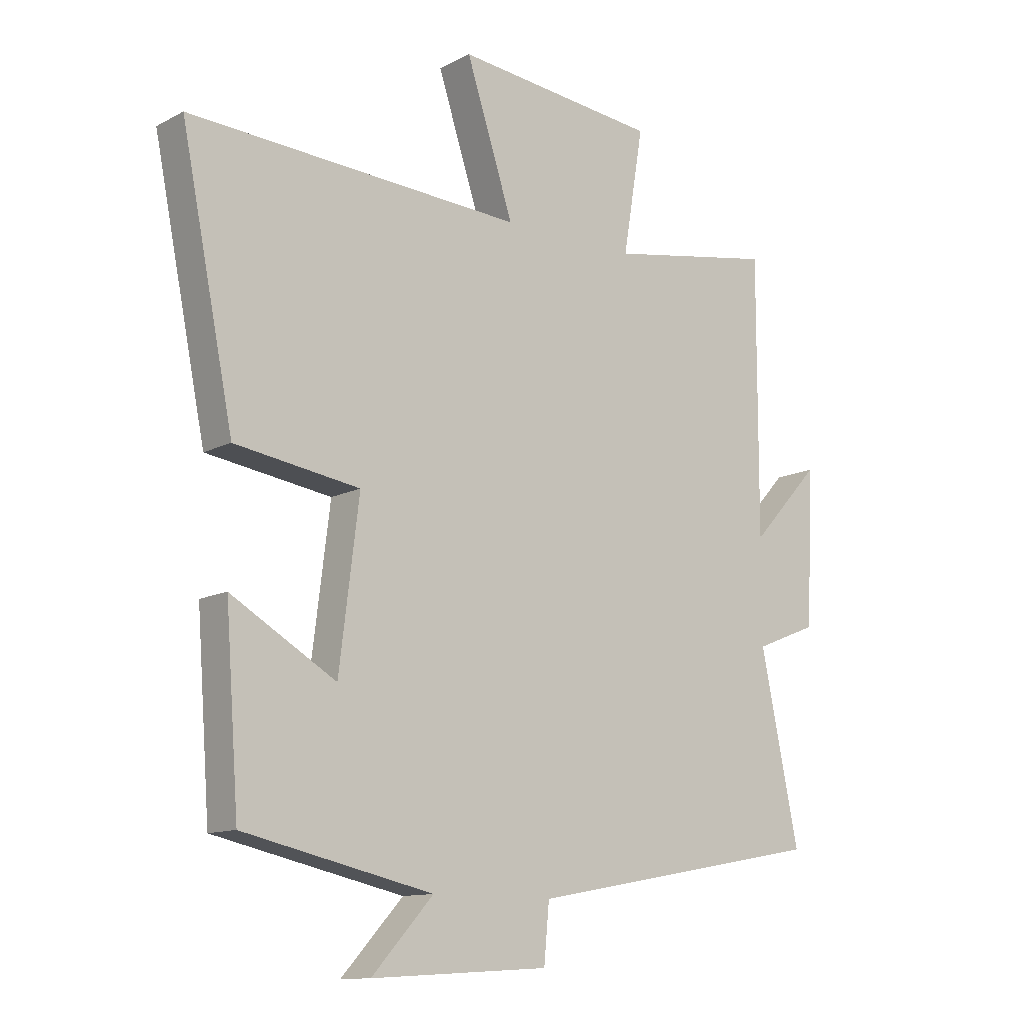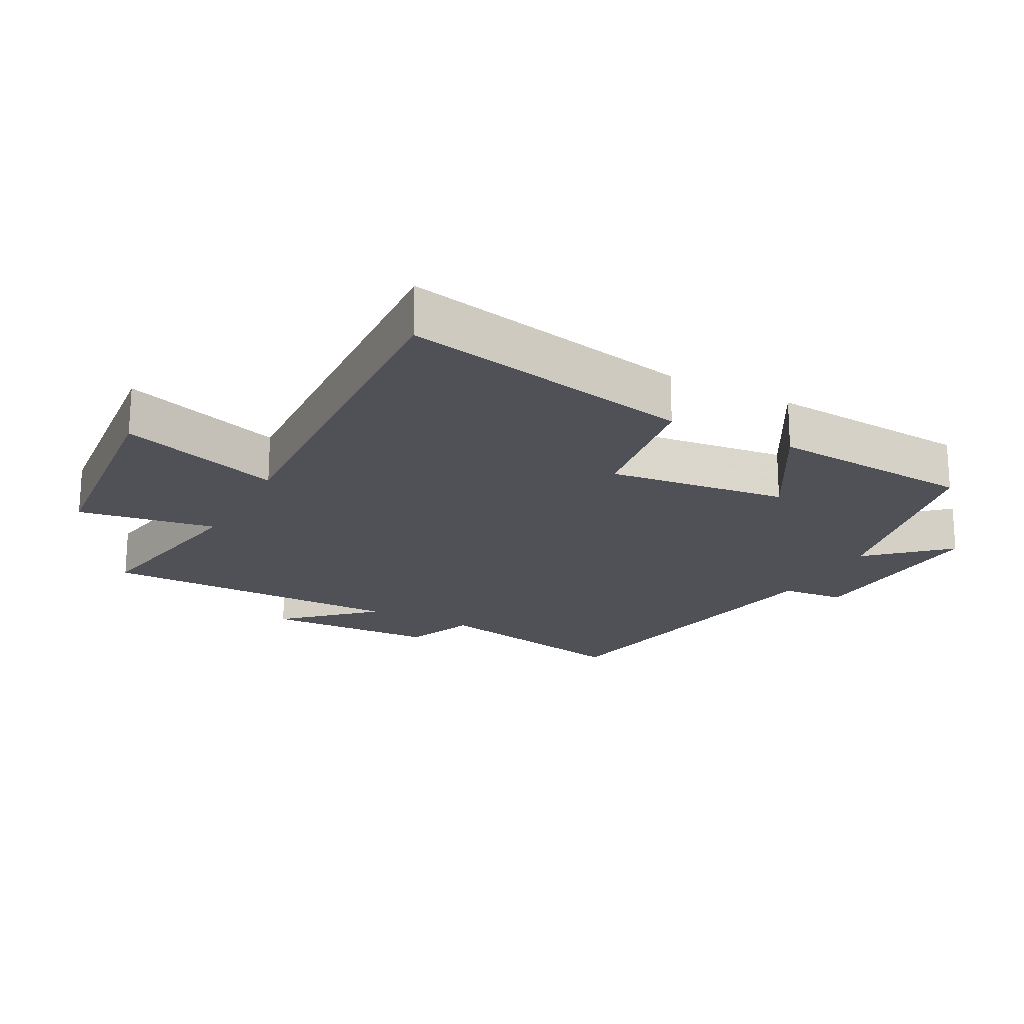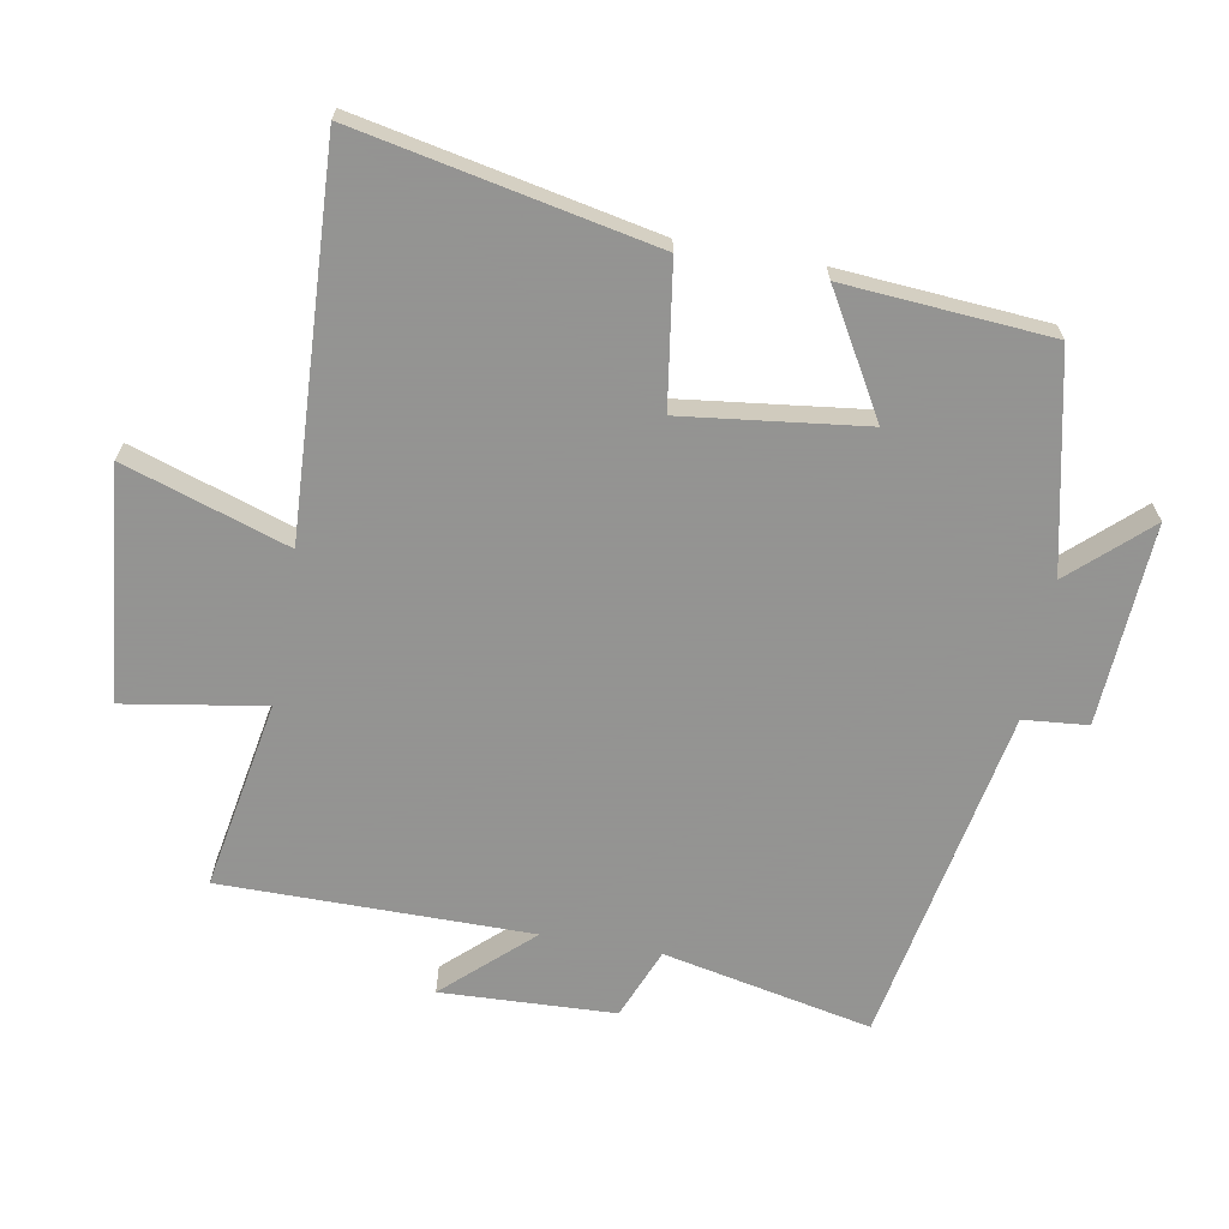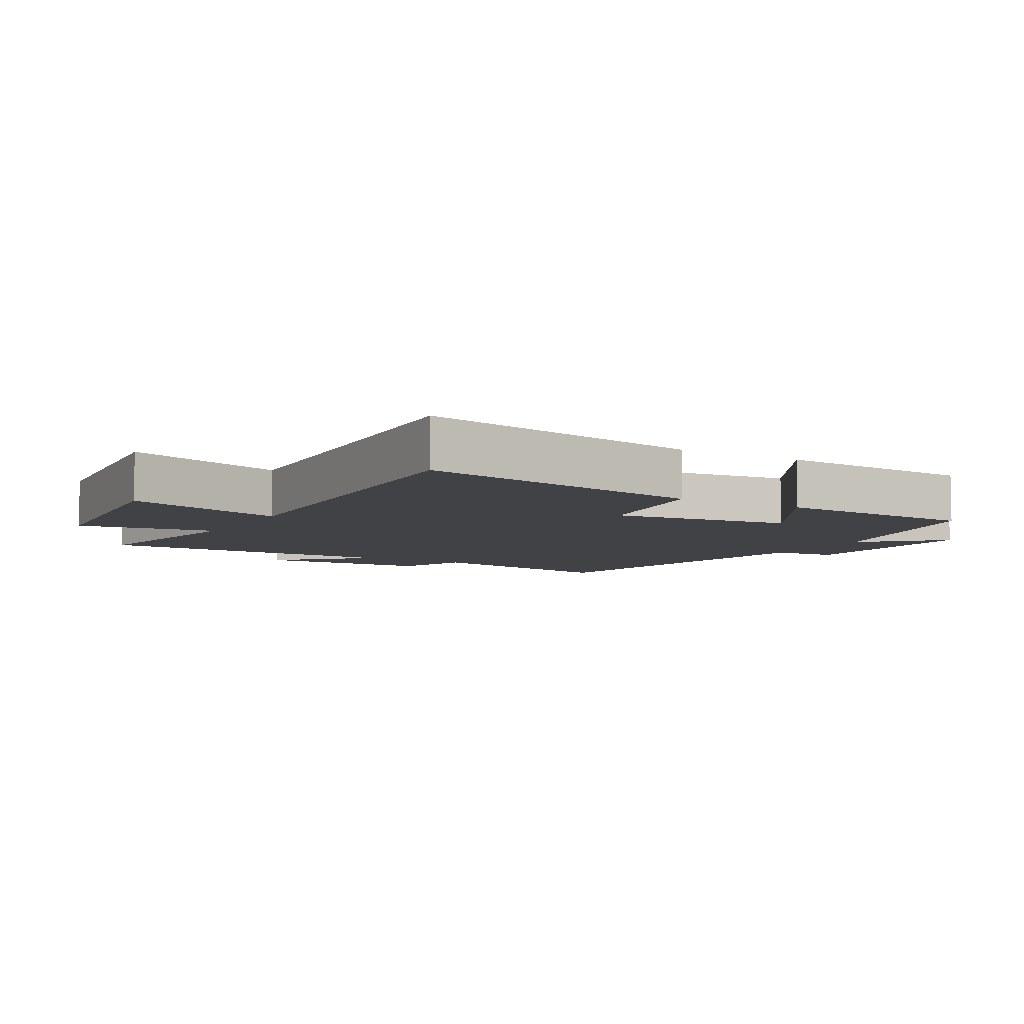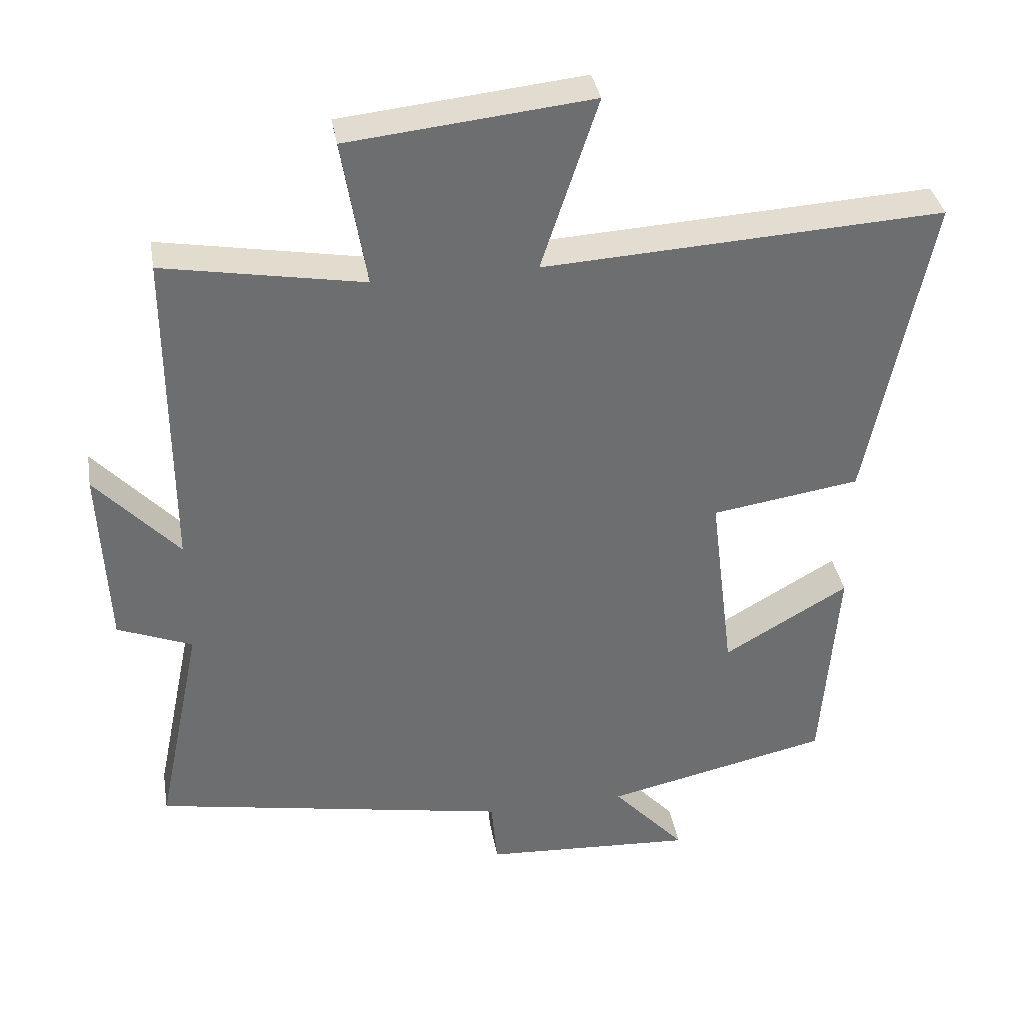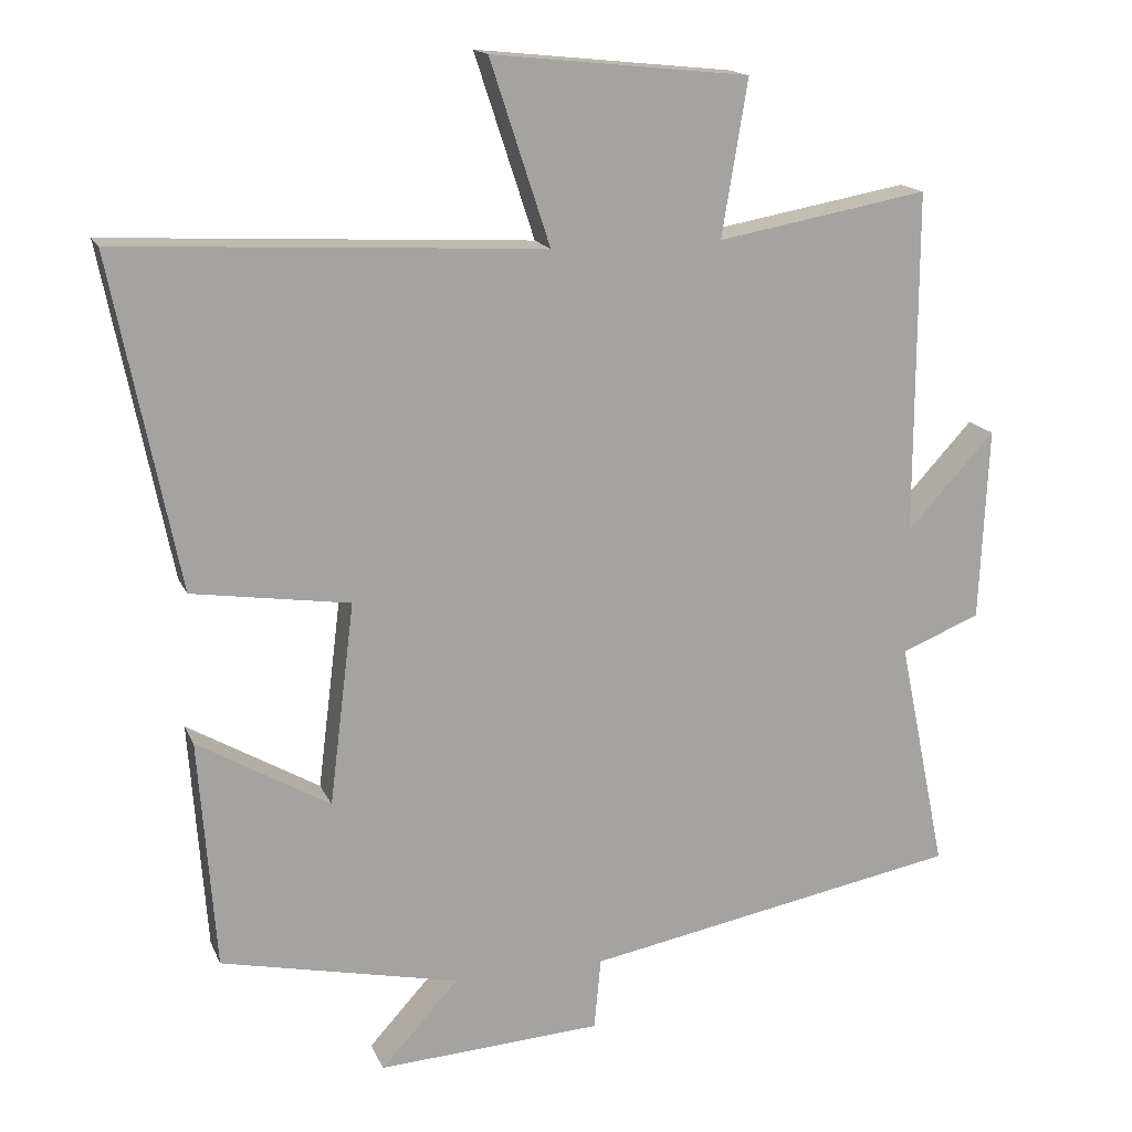
<metadata>
{"format":"obj","ext":"obj","renderer":"f3d","projection":"perspective","resolution":1024,"background":"white","views":[{"elev":-12.2,"azim":140.5,"up":"+Z"},{"elev":-20.3,"azim":62.0,"up":"+Y"},{"elev":-66.9,"azim":79.7,"up":"+Y"},{"elev":-6.7,"azim":60.3,"up":"+Y"},{"elev":36.2,"azim":-9.8,"up":"+Z"},{"elev":16.1,"azim":162.4,"up":"+Z"}]}
</metadata>
<code>
v 0.477 0.07 -0.429
v 0.154 0.07 -0.5
v 0.259 0.07 -0.615
v -0.045 0.07 -0.597
v -0.054 0.07 -0.5
v -0.565 0.07 -0.406
v -0.5 0.07 -0.091
v -0.607 0.07 -0.048
v -0.619 0.07 0.214
v -0.5 0.07 0.085
v -0.501 0.07 0.551
v -0.215 0.07 0.5
v -0.25 0.07 0.711
v 0.098 0.07 0.747
v 0.017 0.07 0.5
v 0.59 0.07 0.531
v 0.5 0.07 0.084
v 0.287 0.07 0.052
v 0.321 0.07 -0.222
v 0.5 0.07 -0.118
v 0.477 0 -0.429
v 0.154 0 -0.5
v 0.259 0 -0.615
v -0.045 0 -0.597
v -0.054 0 -0.5
v -0.565 0 -0.406
v -0.5 0 -0.091
v -0.607 0 -0.048
v -0.619 0 0.214
v -0.5 0 0.085
v -0.501 0 0.551
v -0.215 0 0.5
v -0.25 0 0.711
v 0.098 0 0.747
v 0.017 0 0.5
v 0.59 0 0.531
v 0.5 0 0.084
v 0.287 0 0.052
v 0.321 0 -0.222
v 0.5 0 -0.118
f 19 20 1 2
f 18 19 2
f 15 16 17 18
f 15 18 2
f 12 13 14 15
f 12 15 2
f 10 11 12 2
f 7 8 9 10
f 7 10 2 3
f 5 6 7
f 5 7 3
f 3 4 5
f 22 21 40 39
f 22 39 38
f 38 37 36 35
f 22 38 35
f 35 34 33 32
f 22 35 32
f 22 32 31 30
f 30 29 28 27
f 23 22 30 27
f 27 26 25
f 23 27 25
f 25 24 23
f 1 21 22 2
f 2 22 23 3
f 3 23 24 4
f 4 24 25 5
f 5 25 26 6
f 6 26 27 7
f 7 27 28 8
f 8 28 29 9
f 9 29 30 10
f 10 30 31 11
f 11 31 32 12
f 12 32 33 13
f 13 33 34 14
f 14 34 35 15
f 15 35 36 16
f 16 36 37 17
f 17 37 38 18
f 18 38 39 19
f 19 39 40 20
f 20 40 21 1

</code>
